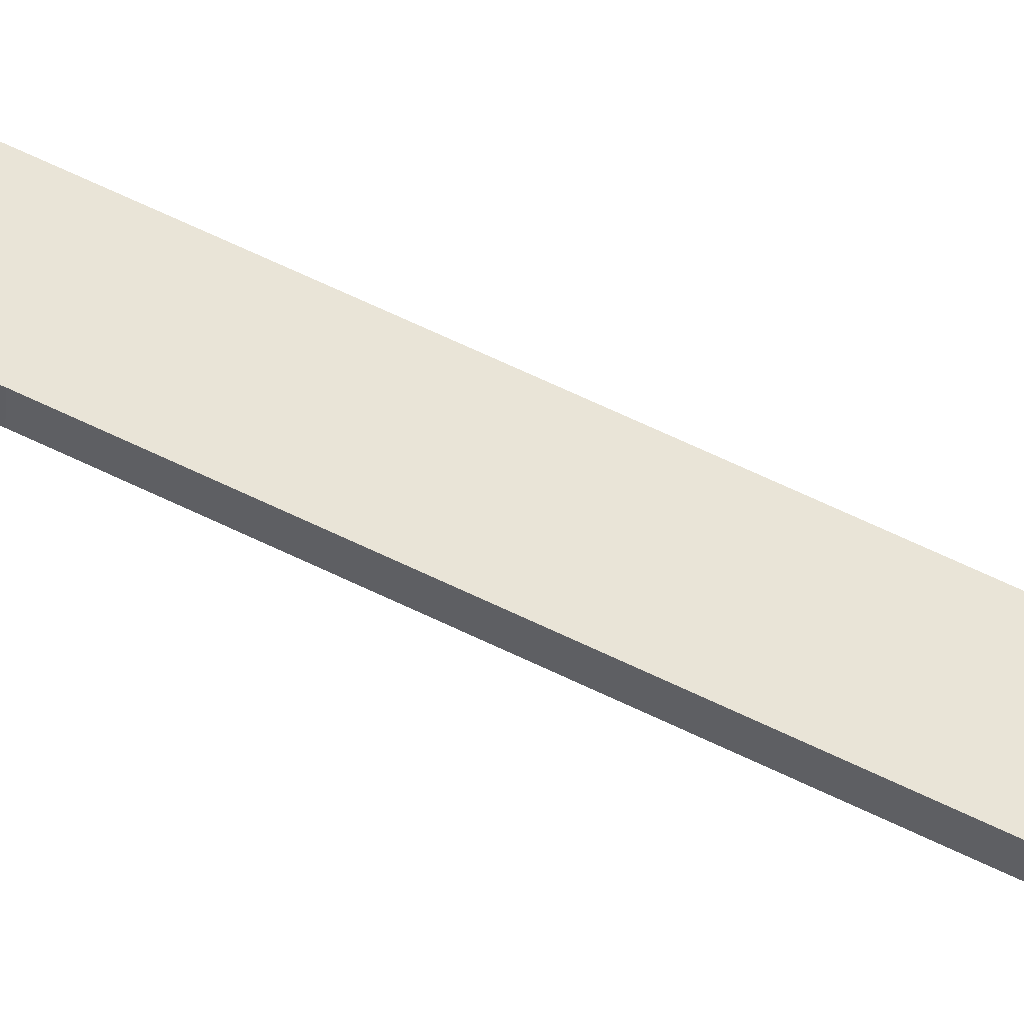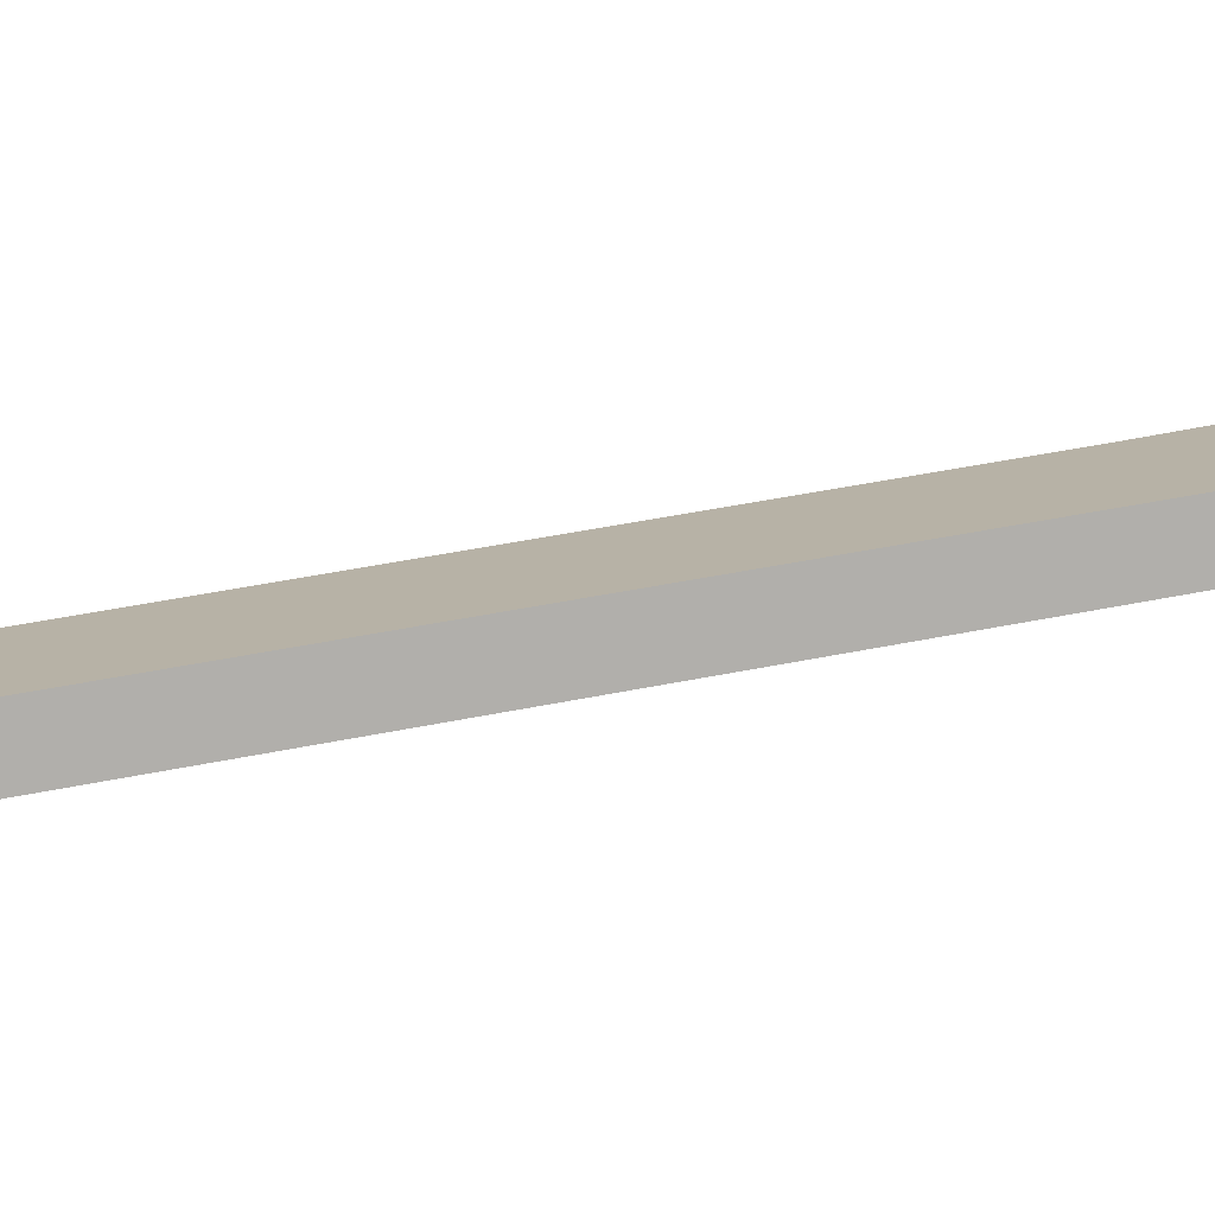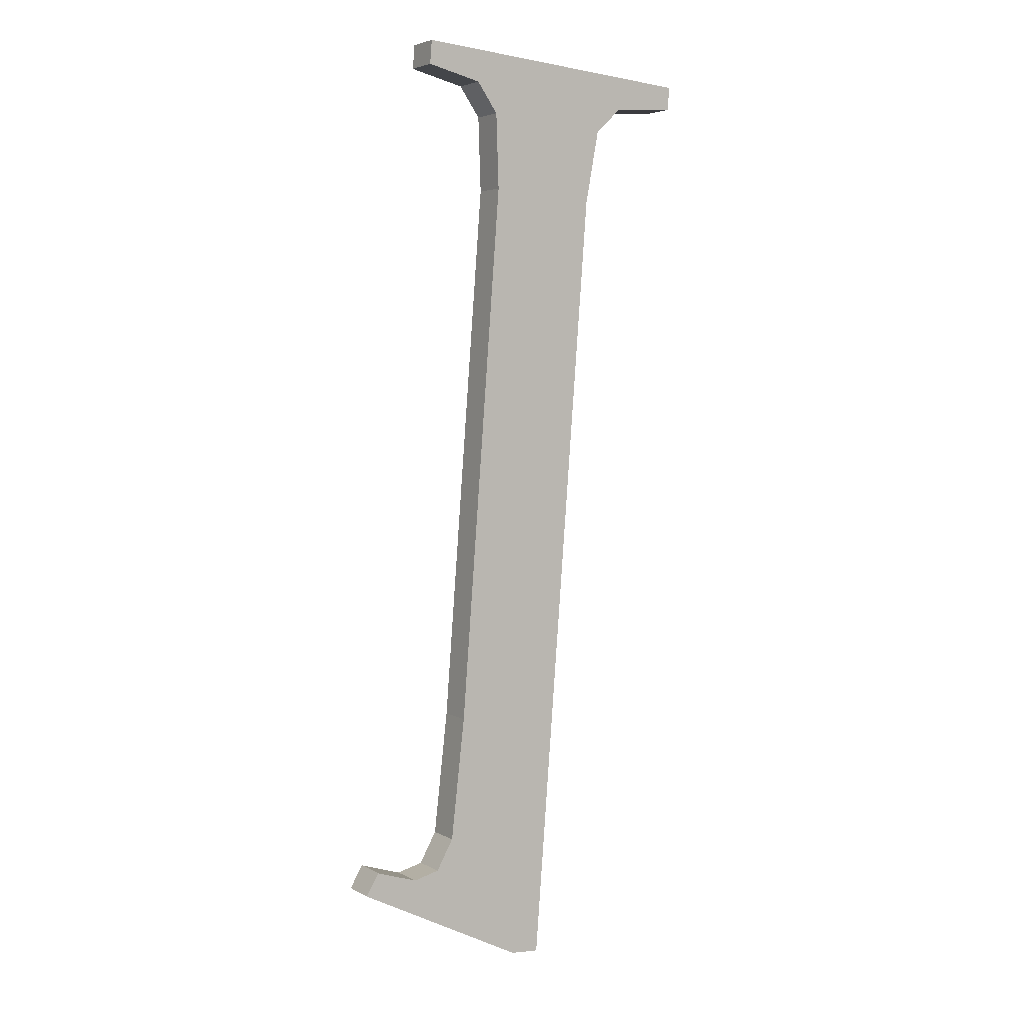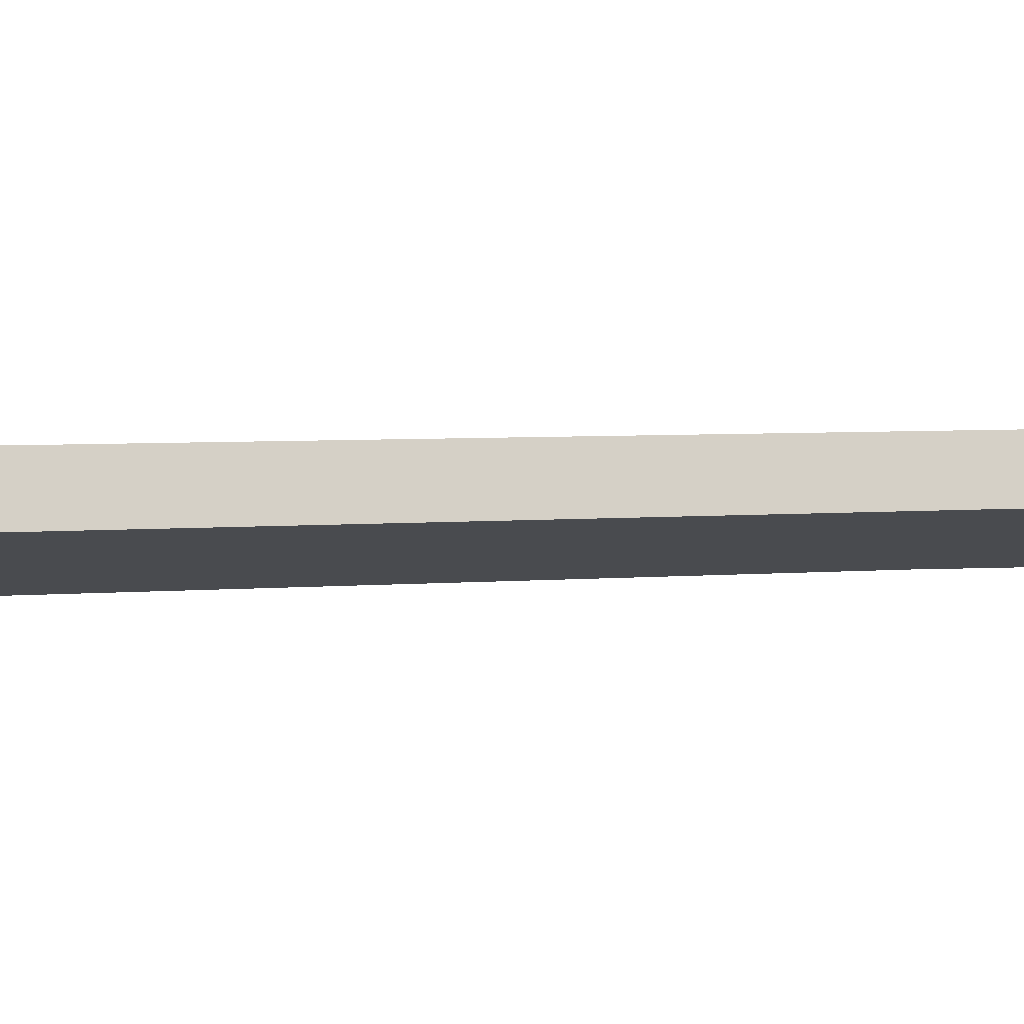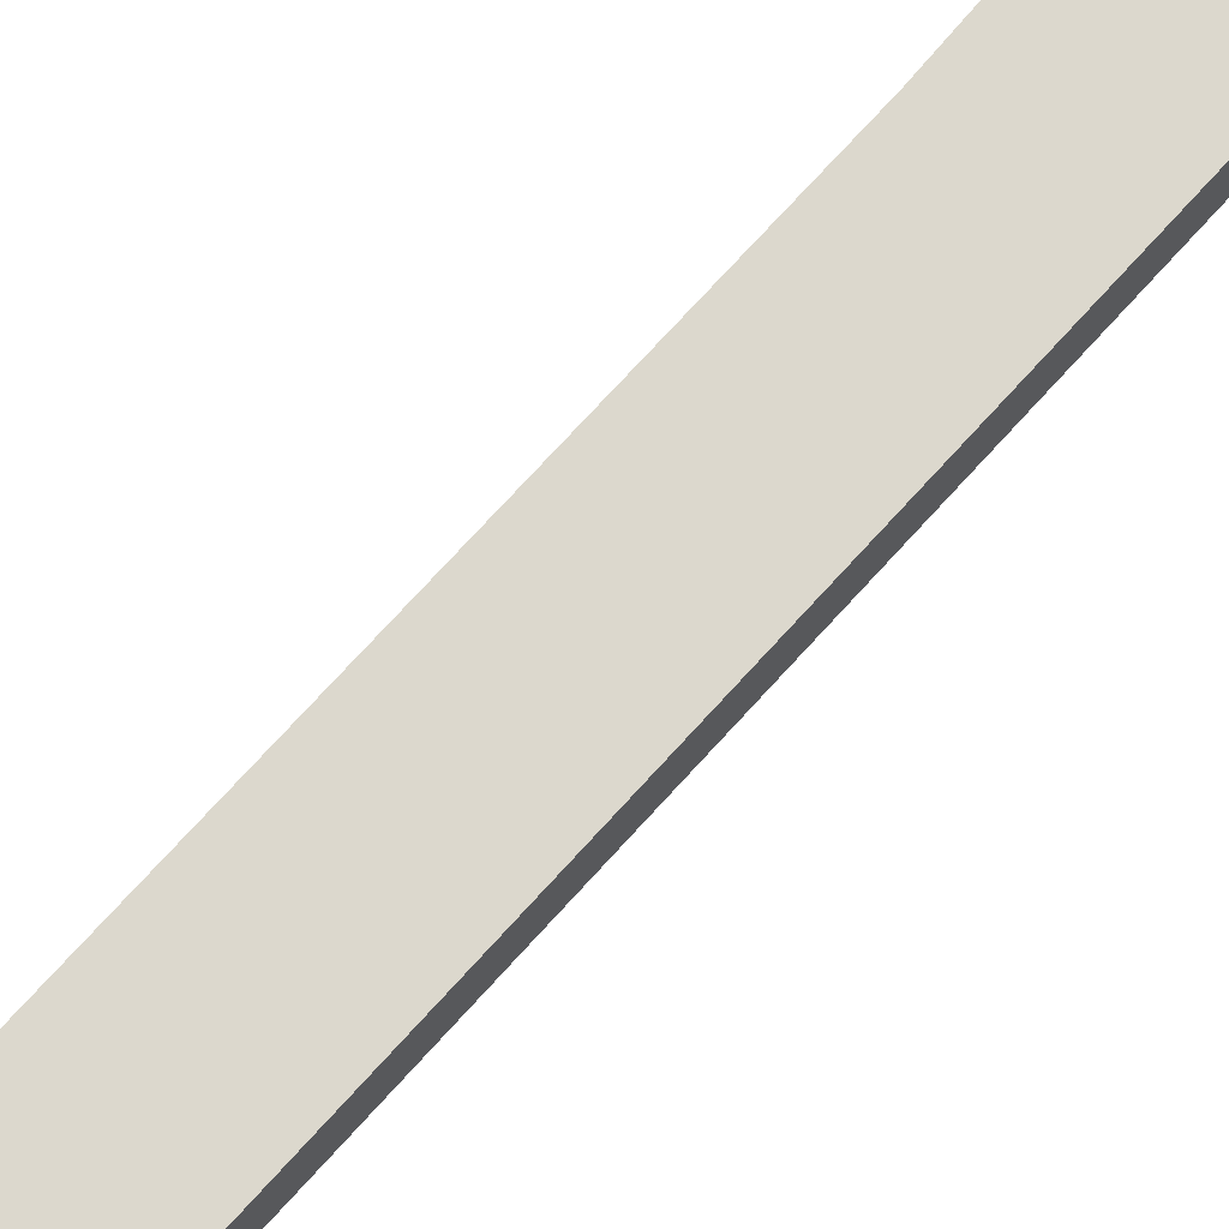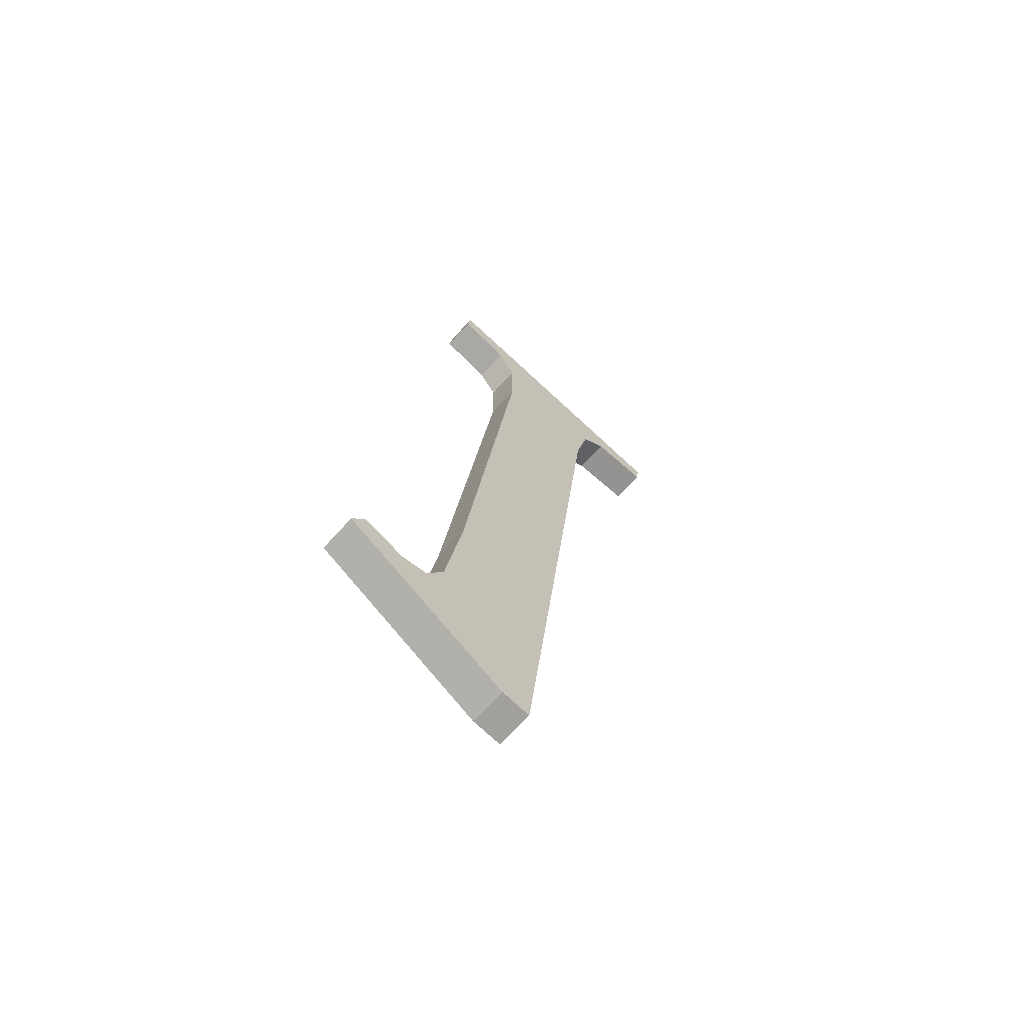
<metadata>
{"format":"obj","ext":"obj","renderer":"f3d","projection":"perspective","resolution":1024,"background":"white","views":[{"elev":59.5,"azim":-66.6,"up":"+Y"},{"elev":11.6,"azim":77.7,"up":"+Y"},{"elev":-4.2,"azim":-32.1,"up":"+Z"},{"elev":-15.9,"azim":68.7,"up":"+Y"},{"elev":65.3,"azim":42.9,"up":"+Y"},{"elev":-77.7,"azim":-42.4,"up":"+Z"}]}
</metadata>
<code>
o #ID541
v 0.5341 0.0347 -0.08098
v 0.5315 0.03451 -0.07947
v 0.5313 0.03455 -0.07983
v 0.5321 0.03453 -0.07964
v 0.5325 0.03451 -0.0795
v 0.5328 0.03445 -0.07901
v 0.5328 0.03421 -0.07706
v 0.5328 0.03314 -0.06857
v 0.5323 0.03294 -0.06695
v 0.5315 0.03288 -0.06645
v 0.5315 0.03292 -0.06682
v 0.5361 0.03288 -0.06645
v 0.5327 0.03299 -0.06739
v 0.5351 0.03294 -0.06697
v 0.5347 0.03299 -0.0674
v 0.5346 0.03314 -0.06857
v 0.5346 0.0347 -0.08098
v 0.5361 0.03292 -0.06682
v 0.5346 0.0347 -0.08098
v 0.5346 0.0337 -0.0685
v 0.5346 0.03314 -0.06857
v 0.5346 0.03525 -0.08091
v 0.5346 0.03314 -0.06857
v 0.5347 0.03355 -0.06733
v 0.5347 0.03299 -0.0674
v 0.5346 0.0337 -0.0685
v 0.5347 0.03299 -0.0674
v 0.5351 0.0335 -0.0669
v 0.5351 0.03294 -0.06697
v 0.5347 0.03355 -0.06733
v 0.5351 0.0335 -0.0669
v 0.5361 0.03292 -0.06682
v 0.5351 0.03294 -0.06697
v 0.5361 0.03348 -0.06675
v 0.5361 0.03292 -0.06682
v 0.5361 0.03343 -0.06638
v 0.5361 0.03288 -0.06645
v 0.5361 0.03348 -0.06675
v 0.5361 0.03343 -0.06638
v 0.5315 0.03288 -0.06645
v 0.5361 0.03288 -0.06645
v 0.5315 0.03343 -0.06638
v 0.5315 0.03348 -0.06675
v 0.5315 0.03288 -0.06645
v 0.5315 0.03343 -0.06638
v 0.5315 0.03292 -0.06682
v 0.5315 0.03348 -0.06675
v 0.5323 0.03294 -0.06695
v 0.5315 0.03292 -0.06682
v 0.5323 0.0335 -0.06688
v 0.5327 0.03355 -0.06732
v 0.5323 0.03294 -0.06695
v 0.5323 0.0335 -0.06688
v 0.5327 0.03299 -0.06739
v 0.5328 0.0337 -0.0685
v 0.5327 0.03299 -0.06739
v 0.5327 0.03355 -0.06732
v 0.5328 0.03314 -0.06857
v 0.5328 0.03476 -0.07699
v 0.5328 0.03314 -0.06857
v 0.5328 0.0337 -0.0685
v 0.5328 0.03421 -0.07706
v 0.5328 0.03501 -0.07894
v 0.5328 0.03421 -0.07706
v 0.5328 0.03476 -0.07699
v 0.5328 0.03445 -0.07901
v 0.5325 0.03507 -0.07943
v 0.5328 0.03445 -0.07901
v 0.5328 0.03501 -0.07894
v 0.5325 0.03451 -0.0795
v 0.5325 0.03507 -0.07943
v 0.5321 0.03453 -0.07964
v 0.5325 0.03451 -0.0795
v 0.5321 0.03509 -0.07957
v 0.5321 0.03509 -0.07957
v 0.5315 0.03451 -0.07947
v 0.5321 0.03453 -0.07964
v 0.5315 0.03507 -0.0794
v 0.5313 0.03511 -0.07976
v 0.5315 0.03451 -0.07947
v 0.5315 0.03507 -0.0794
v 0.5313 0.03455 -0.07983
v 0.5313 0.03511 -0.07976
v 0.5341 0.0347 -0.08098
v 0.5313 0.03455 -0.07983
v 0.5341 0.03525 -0.08091
v 0.5341 0.03525 -0.08091
v 0.5346 0.0347 -0.08098
v 0.5341 0.0347 -0.08098
v 0.5346 0.03525 -0.08091
v 0.5346 0.03525 -0.08091
v 0.5341 0.03525 -0.08091
v 0.5346 0.0337 -0.0685
v 0.5361 0.03343 -0.06638
v 0.5315 0.03348 -0.06675
v 0.5315 0.03343 -0.06638
v 0.5323 0.0335 -0.06688
v 0.5327 0.03355 -0.06732
v 0.5351 0.0335 -0.0669
v 0.5328 0.0337 -0.0685
v 0.5347 0.03355 -0.06733
v 0.5328 0.03476 -0.07699
v 0.5361 0.03348 -0.06675
v 0.5315 0.03507 -0.0794
v 0.5313 0.03511 -0.07976
v 0.5321 0.03509 -0.07957
v 0.5325 0.03507 -0.07943
v 0.5328 0.03501 -0.07894
f 1 2 3
f 3 2 1
f 2 1 4
f 4 1 2
f 4 1 5
f 5 1 4
f 5 1 6
f 6 1 5
f 6 1 7
f 7 1 6
f 7 1 8
f 8 1 7
f 9 10 11
f 11 10 9
f 10 9 12
f 12 9 10
f 12 9 13
f 13 9 12
f 12 13 14
f 14 13 12
f 14 13 8
f 8 13 14
f 14 8 15
f 15 8 14
f 15 8 16
f 16 8 15
f 16 8 1
f 1 8 16
f 16 1 17
f 17 1 16
f 12 14 18
f 18 14 12
f 19 20 21
f 21 20 19
f 20 19 22
f 22 19 20
f 23 24 25
f 25 24 23
f 24 23 26
f 26 23 24
f 27 28 29
f 29 28 27
f 28 27 30
f 30 27 28
f 31 32 33
f 33 32 31
f 32 31 34
f 34 31 32
f 35 36 37
f 37 36 35
f 36 35 38
f 38 35 36
f 39 40 41
f 41 40 39
f 40 39 42
f 42 39 40
f 43 44 45
f 45 44 43
f 44 43 46
f 46 43 44
f 47 48 49
f 49 48 47
f 48 47 50
f 50 47 48
f 51 52 53
f 53 52 51
f 52 51 54
f 54 51 52
f 55 56 57
f 57 56 55
f 56 55 58
f 58 55 56
f 59 60 61
f 61 60 59
f 60 59 62
f 62 59 60
f 63 64 65
f 65 64 63
f 64 63 66
f 66 63 64
f 67 68 69
f 69 68 67
f 68 67 70
f 70 67 68
f 71 72 73
f 73 72 71
f 72 71 74
f 74 71 72
f 75 76 77
f 77 76 75
f 76 75 78
f 78 75 76
f 79 80 81
f 81 80 79
f 80 79 82
f 82 79 80
f 83 84 85
f 85 84 83
f 84 83 86
f 86 83 84
f 87 88 89
f 89 88 87
f 88 87 90
f 90 87 88
f 91 92 93
f 93 92 91
f 94 95 96
f 96 95 94
f 95 94 97
f 97 94 95
f 97 94 98
f 98 94 97
f 98 94 99
f 99 94 98
f 98 99 100
f 100 99 98
f 100 99 101
f 101 99 100
f 100 101 102
f 102 101 100
f 102 101 93
f 93 101 102
f 102 93 92
f 92 93 102
f 99 94 103
f 103 94 99
f 104 92 105
f 105 92 104
f 92 104 106
f 106 104 92
f 92 106 107
f 107 106 92
f 92 107 108
f 108 107 92
f 92 108 102
f 102 108 92

</code>
